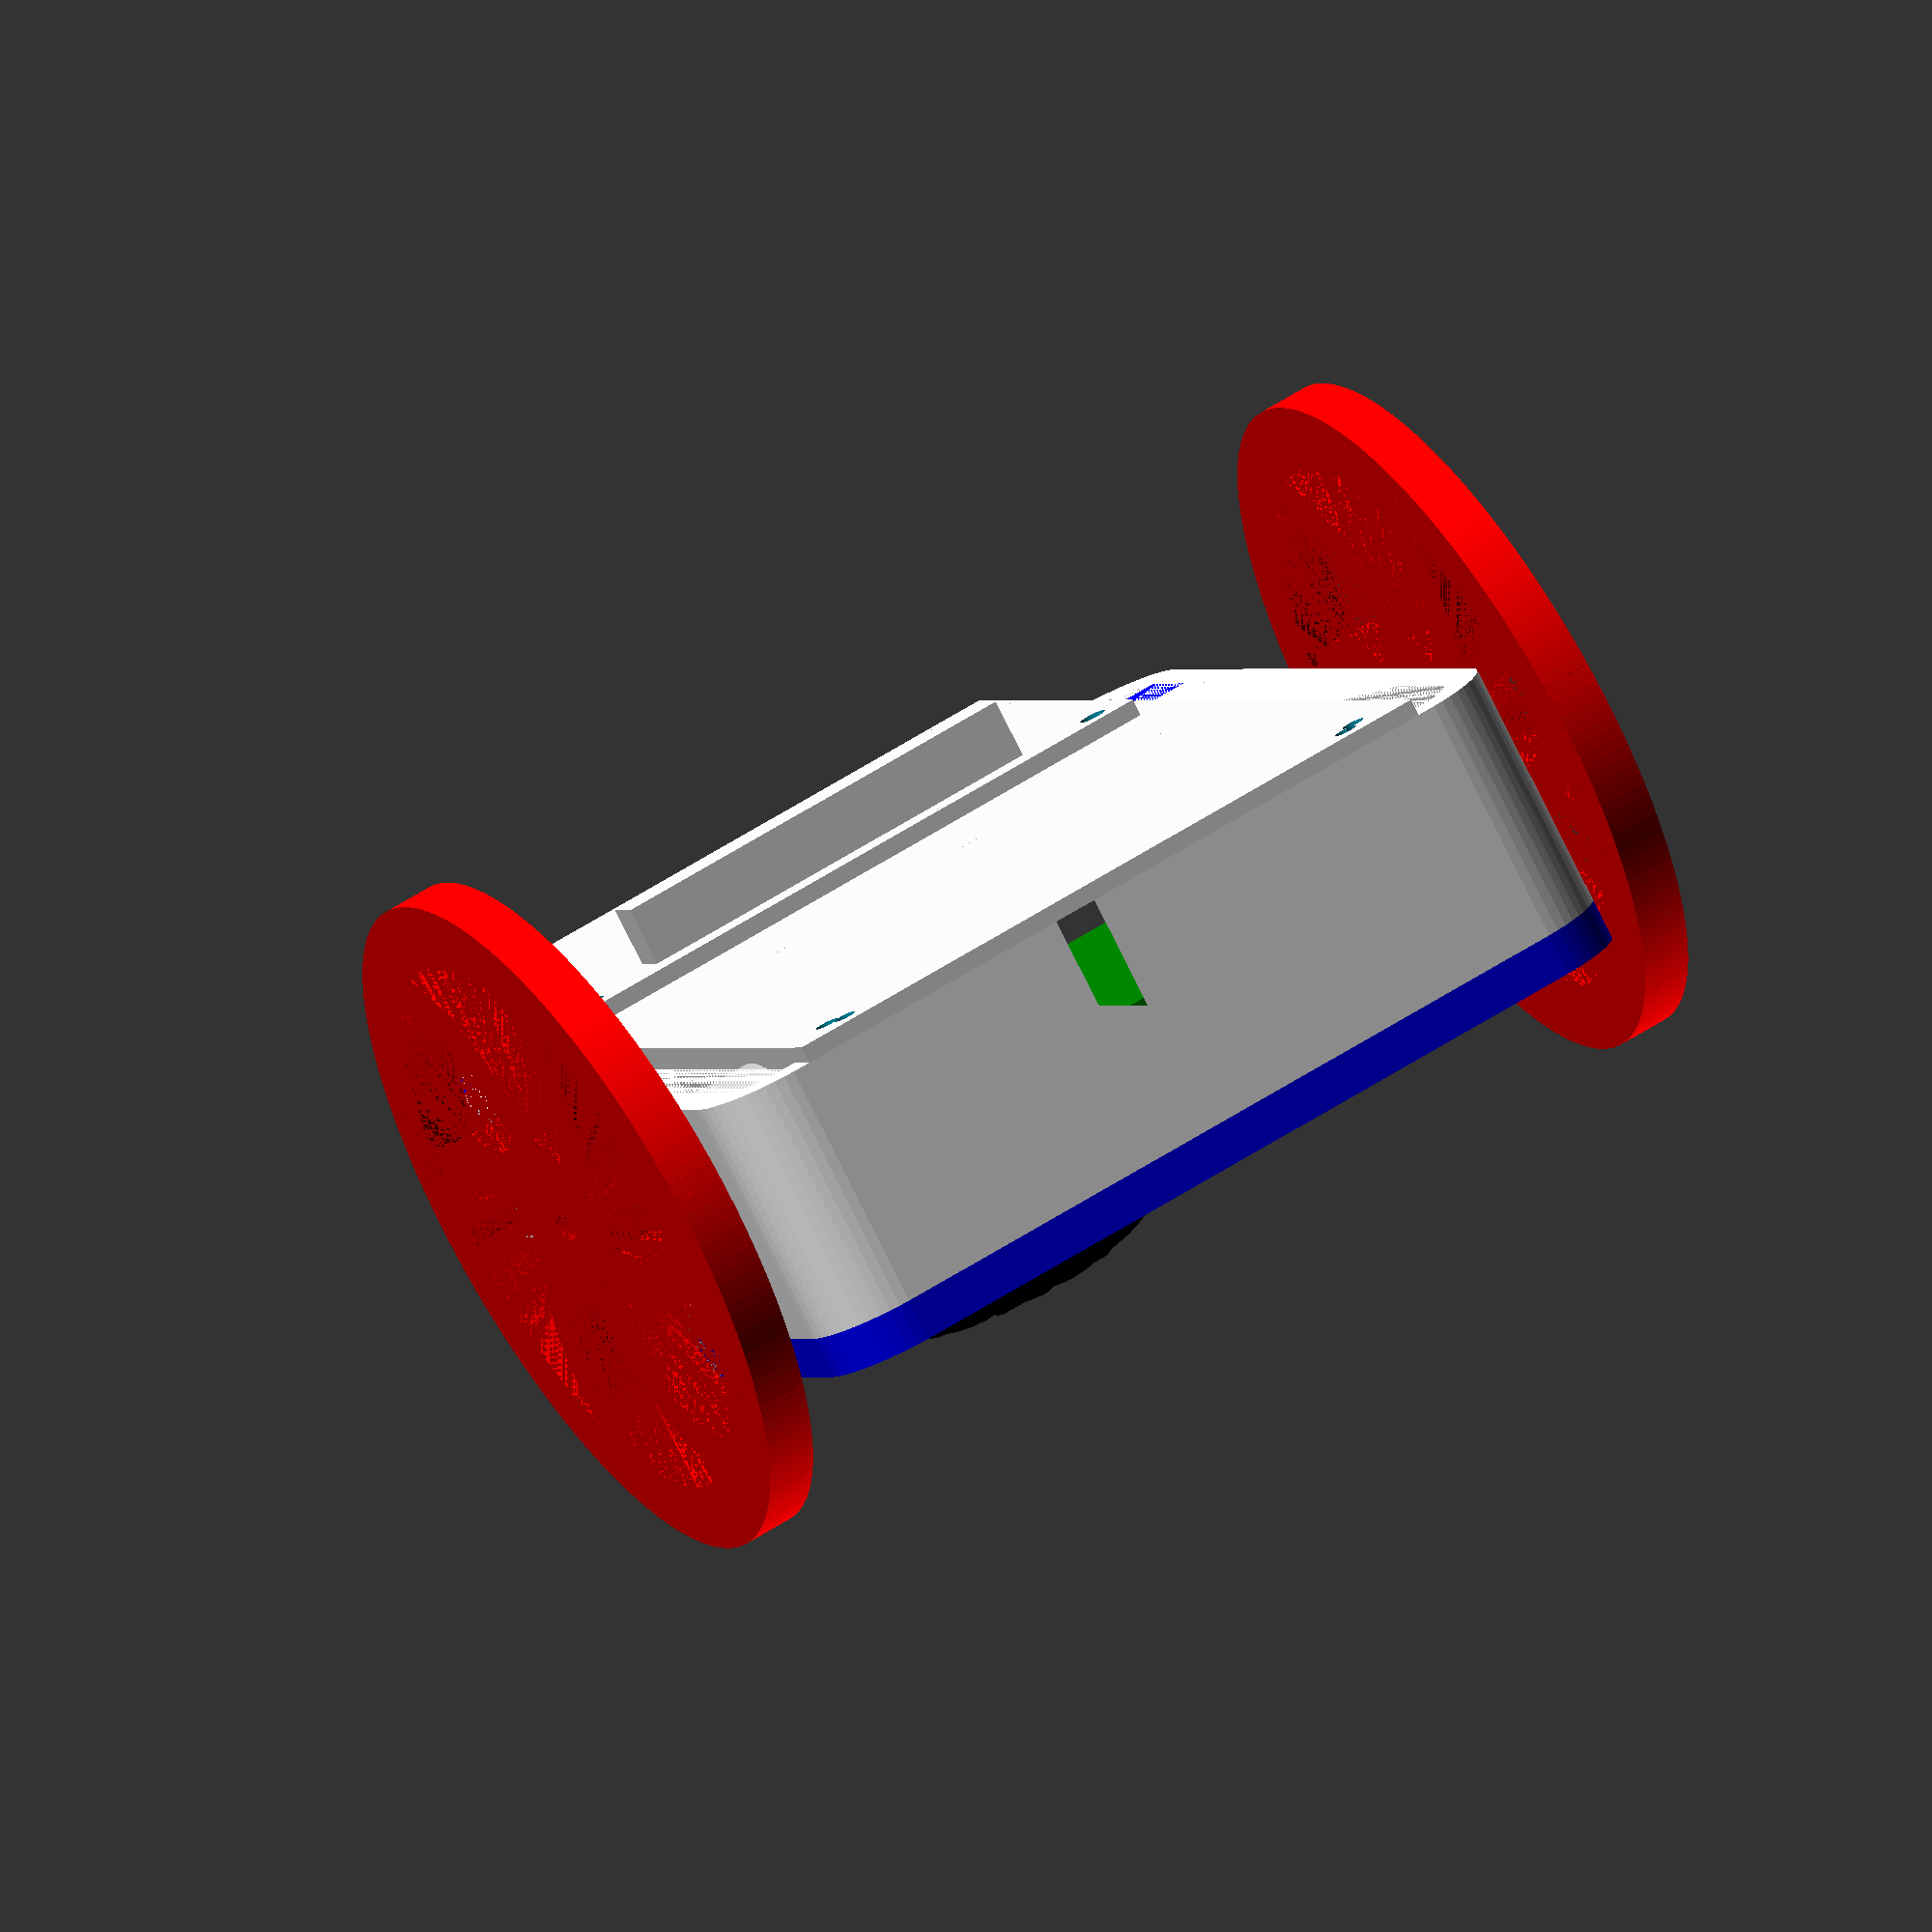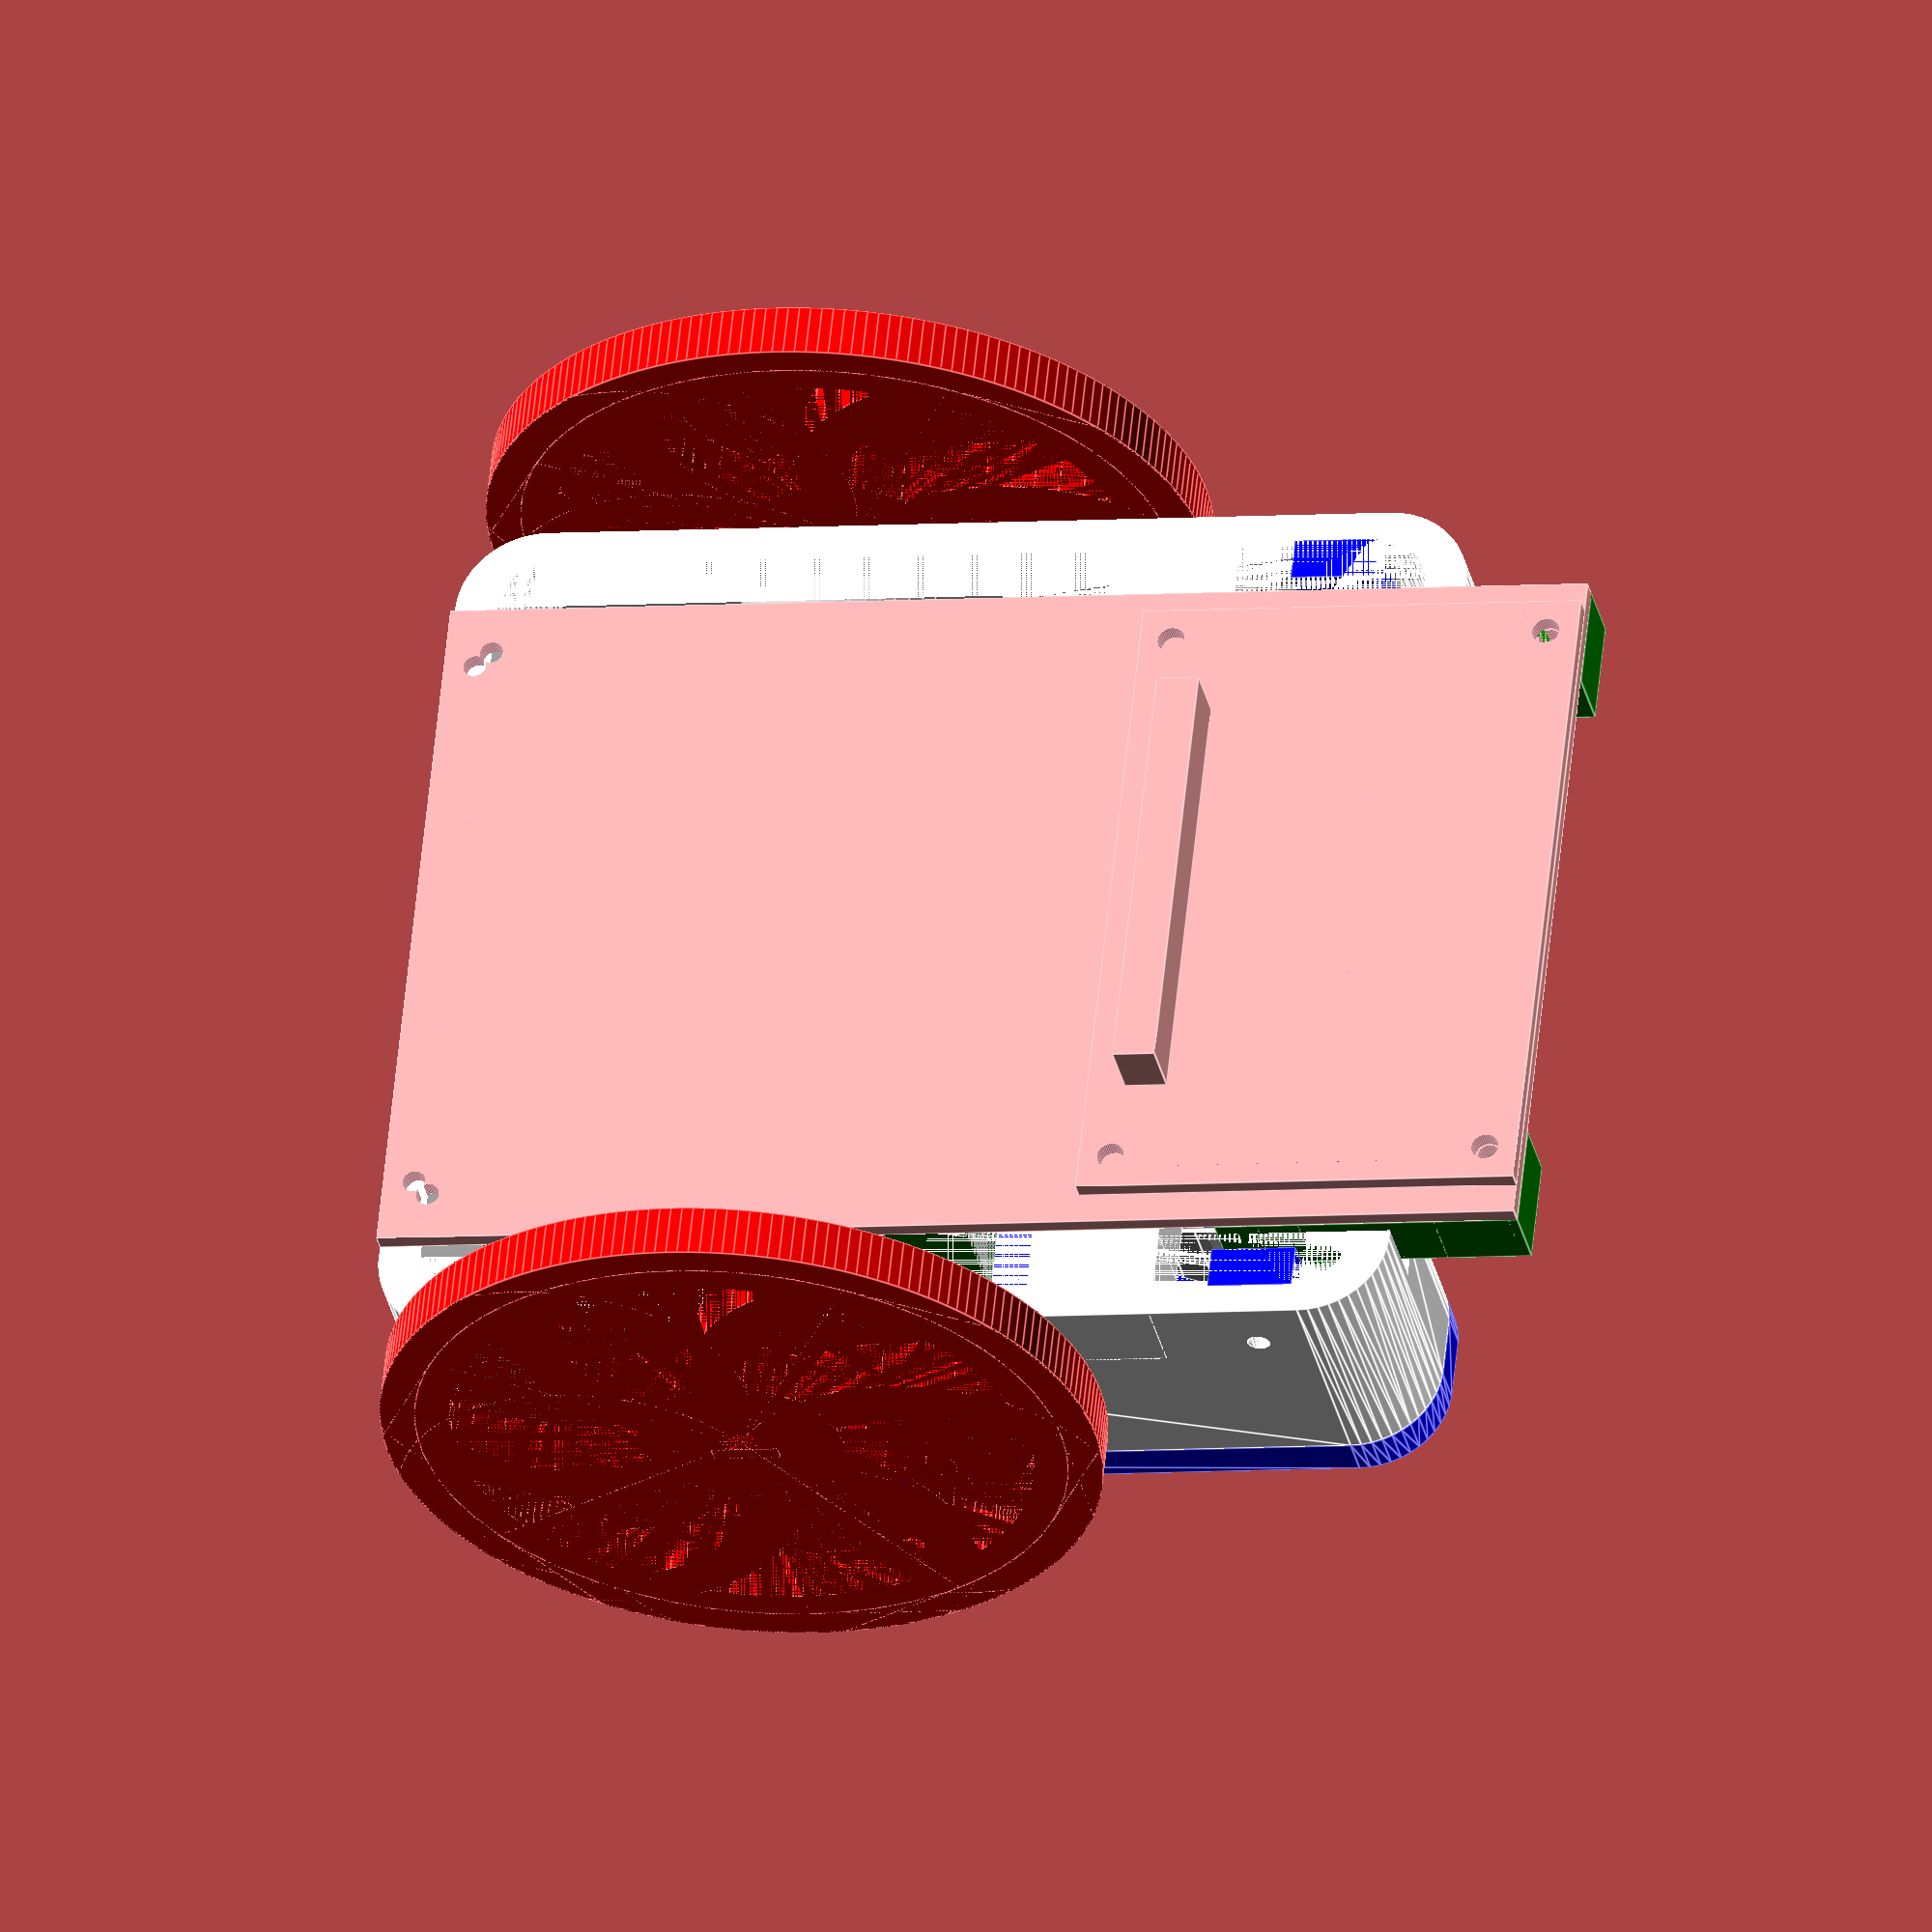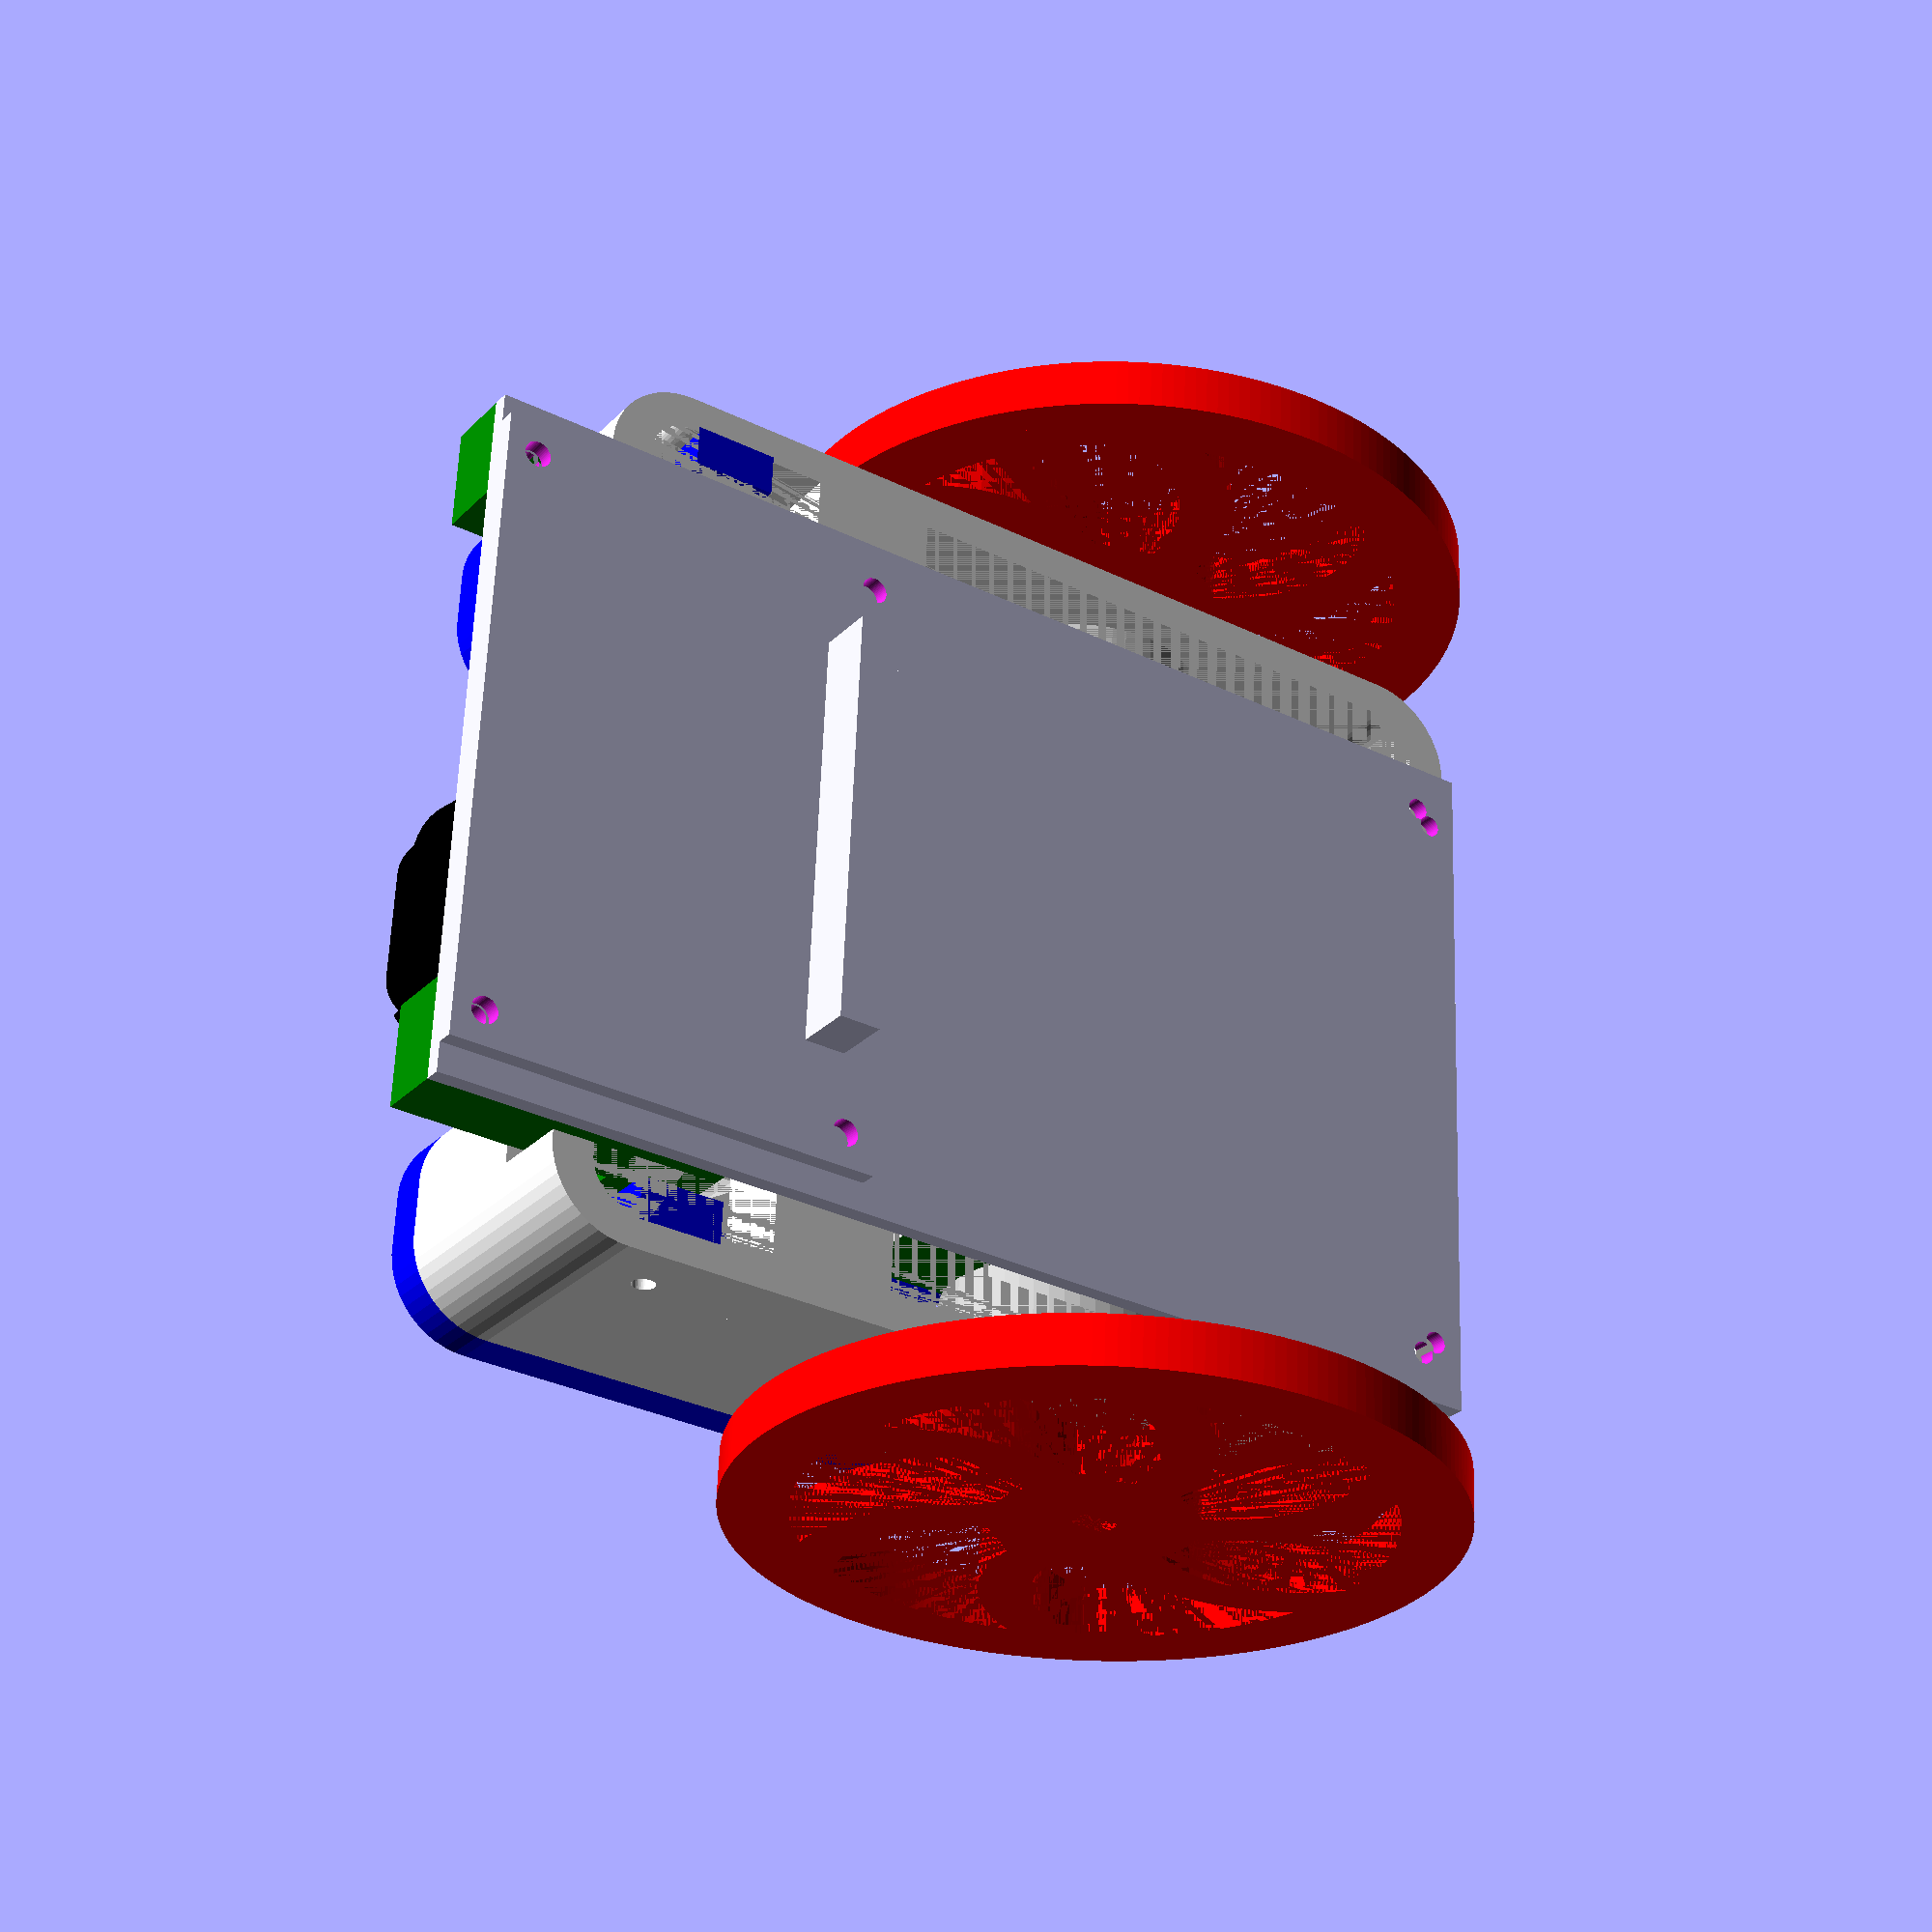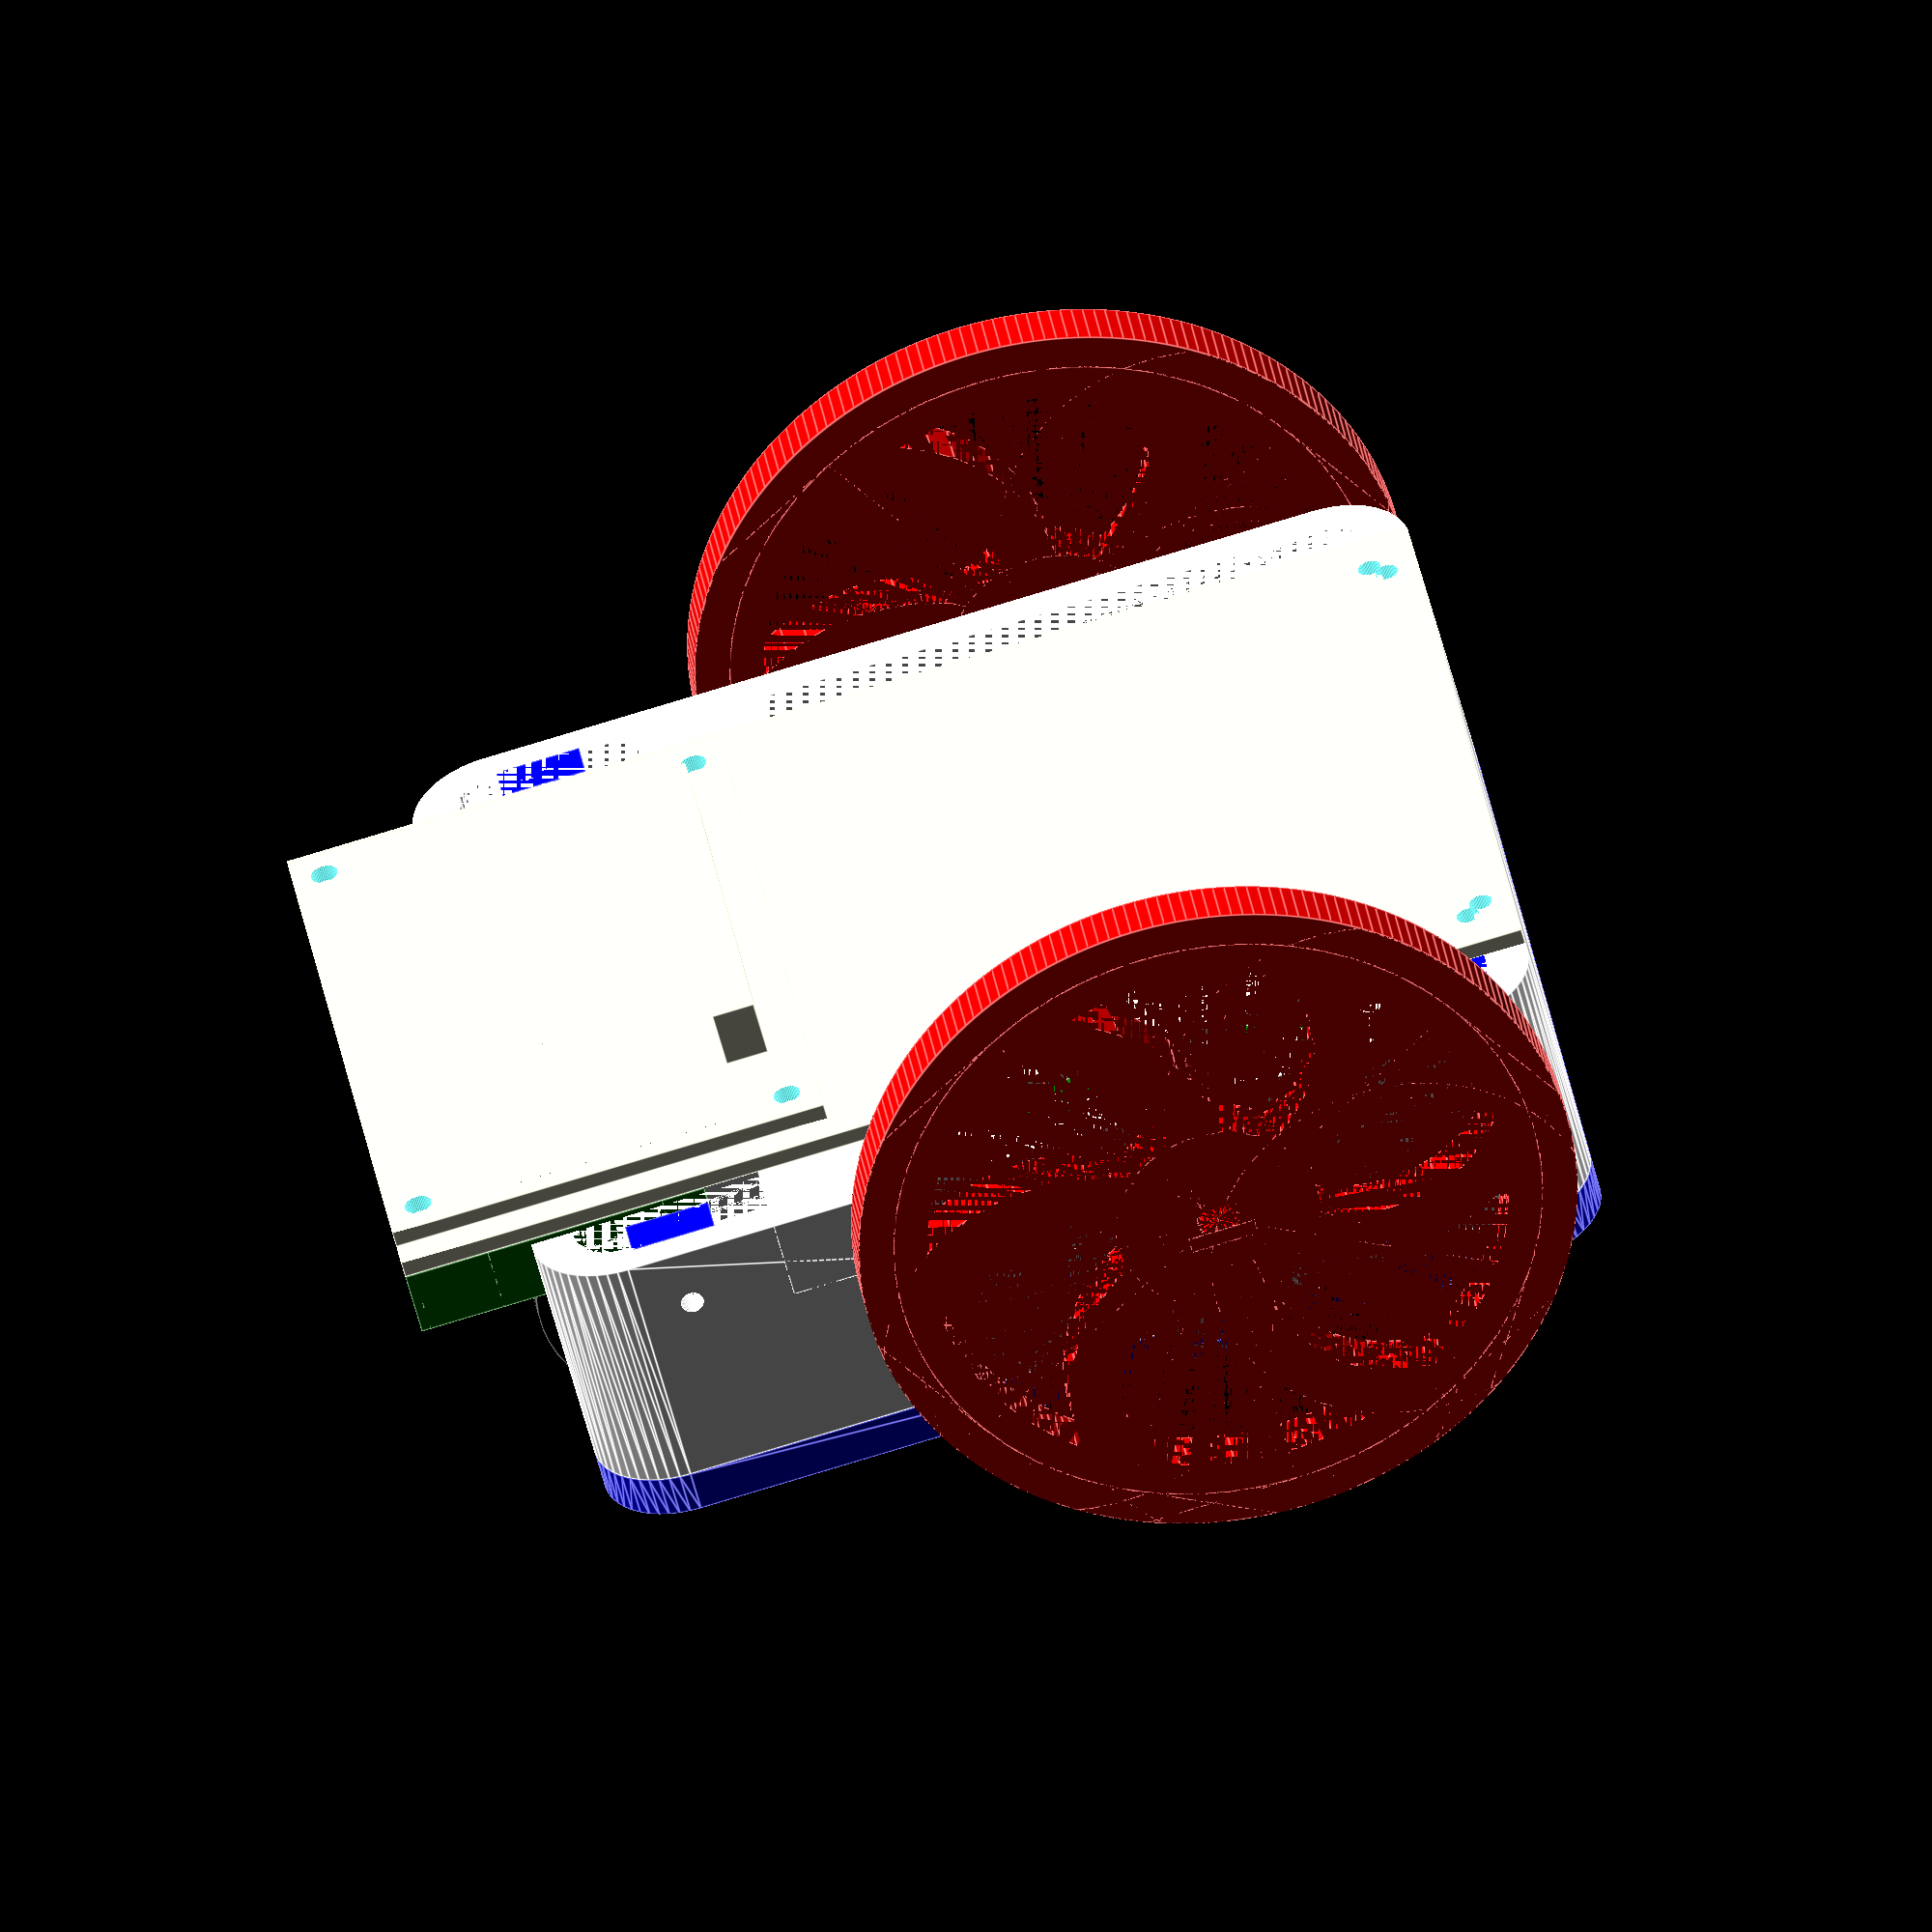
<openscad>
tap632 =0.106*25.4/2;
tap832 =0.136*25.4/2;
through632=0.144*25.4/2;
through832=0.173*25.4/2;

// print_wheel();
// print_base();
// print_case();
// print_cb_mount();


bot();



module bot()
{
	color("silver") steppers();
	color("black") tailwheel();
	color("red") wheels();
	color("green") batterypack();
	mounted_board(rotation=0,lift=0);
//	mounted_board(rotation=-60,lift=18);
//	mounted_board(rotation=-90,lift=18);
//	mounted_board(rotation=-90,lift=18);

	color("white") case();
	color("blue") base();
}



module qstart()
{
	rotate([0,0,180])difference()
	{
		union()
		{
			translate([0,19,4.5]) cube(size=[51,5,7],center=true);
			cube(size=[78,52,2],center=true);
		}	
		for( i = [-1,1]){
			for(j=[-1,1]) {
				translate([i*2.75*25.4/2,j*1.75*25.4/2,0]) cylinder(h=10,r=0.125*25.4/2,center=true,$fn=50);
			}
		}
	}
}



module print_wheel()
{
	translate( [0,0,3]) wheel(40,6);
}

module print_base()
{
	translate([0,0,17]) base();
}
module print_case()
{
	translate([0,0,18]) mirror([0,0,1]) case();
}

module print_cb_mount()
{
	translate([7,-8,2.5])rotate([0,90,0]) cb_mount(rotation=0, lift=0);
	mirror([1,0,0])translate([-27,-8,2.5])rotate([0,90,0]) cb_mount(rotation=0, lift=0);
}

module case()
{
	translate([0,17,3])

	difference()
	{	
		union()
		{
			difference()
			{	
		
		// block
				minkowski()
				{
					difference()
					{
						cube(size=[88,100,25],center=true);
						translate([0,40,0]) cube(size=[75.5,30,30],center=true);
					}
					cylinder(h=5,r=10,center=true,$fn=50);
				}
		// right stepper cutout
				translate([42,-17,-3]) rotate([0,90,0]) cylinder(h=25,r=14.5,center=true,$fn=50);
				translate([42,-17,-15]) cube(size=[25,20,12],center=true);
		
		// left stepper cutout
				translate([-42,-17,-3]) rotate([0,90,0]) cylinder(h=25,r=14.5,center=true,$fn=50);
				translate([-42,-17,-15]) cube(size=[25,20,12],center=true);
		// front 8-32 tap for steppers
				translate([0,-34.5,-3]) rotate([0,90,0]) cylinder(h=150,r=through632,center=true,$fn=50);
		// rear 8-32 tap for steppers
				translate([0,0.5,-3]) rotate([0,90,0]) cylinder(h=150,r=through632,center=true,$fn=50);
		
		// - battery case
				translate([0,-25,0]) cube(size=[88,60,35],center=true);
		
		// - tailwheel
				translate([0,40,0])  cylinder(h=30,r=28,center=true,$fn=50);
				translate([0,20,0]) difference()
				{
					cube(size=[80,30,30],center=true);
					translate([0,20,0])  cylinder(h=30,r=33,center=true,$fn=50);
				}
		// - left and right areas
				minkowski()
				{
					translate([41,0,0])cube(size=[7.5,100,25],center=true);
					cylinder(h=5,r=5,center=true,$fn=50);
				}
				minkowski()
				{
					translate([-41,0,0])cube(size=[7.5,100,25],center=true);
					cylinder(h=5,r=5,center=true,$fn=50);
				}
		
		
			}
		// tailwheel mount
			translate([0,38,0]) difference()
			{
				union()
				{
					translate([0,0,10])  cylinder(h=10,r=30,center=true,$fn=50);
					translate([0, 5,10]) cube(size=[74,26,10],center=true);
					translate([0, -13,10]) cube(size=[108,15,10],center=true);
				}
				translate([0, 28,5]) cube(size=[90,12,20],center=true);
		
		// rear 6-32 tap for tailwheel
				translate([12,15,12]) cylinder(h=15,r=tap632,center=true,$fn=50);
				translate([12,-15,12]) cylinder(h=15,r=tap632,center=true,$fn=50);
				translate([-12,15,12]) cylinder(h=15,r=tap632,center=true,$fn=50);
				translate([-12,-15,12]) cylinder(h=15,r=tap632,center=true,$fn=50);
			}
	
		}
// 6-32 taps for rear circuit board mount
		translate([38,44,8]) rotate([0,90,0])cylinder(h=42,r=tap632,center=true,$fn=50);
		translate([-38,44,8]) rotate([0,90,0])cylinder(h=42,r=tap632,center=true,$fn=50);

		translate([40,47.5,15]) cube(size=[7,30,20],center=true,$fn=50);
		translate([-40,47.5,15]) cube(size=[7,30,20],center=true,$fn=50);


	}
}



module base()
{
	translate([0,17,-14.5])

	difference()
	{	
		// block
		union()
		{
			minkowski()
			{
				difference()
				{
					cube(size=[88,100,4],center=true);
					translate([0,40,0]) cube(size=[75.5,30,5],center=true);
				}
				cylinder(h=1,r=10,center=true,$fn=50);
			}
			translate([48,-17.5,10]) cube(size=[5,50,20],center=true);
			translate([-48,-17.5,10]) cube(size=[5,50,20],center=true);

			translate([48,44,15]) cube(size=[5,10,35],center=true);
			translate([-48,44,15]) cube(size=[5,10,35],center=true);
		}
		translate([0,40,0])  cylinder(h=30,r=28,center=true,$fn=50);


		// right stepper cutout
				translate([42,-17,14.5]) rotate([0,90,0]) cylinder(h=25,r=14.5,center=true,$fn=50);
				translate([42,-17,-0.5]) cube(size=[25,20,12],center=true);
		
		// left stepper cutout
				translate([-42,-17,14.5]) rotate([0,90,0]) cylinder(h=25,r=14.5,center=true,$fn=50);
				translate([-42,-17,-0.5]) cube(size=[25,20,12],center=true);

		// front 6-32 tap for steppers
				translate([0,-34.5,14.5]) rotate([0,90,0]) cylinder(h=150,r=through632,center=true,$fn=50);
		// rear 6-32 tap for steppers
				translate([0,0.5,14.5]) rotate([0,90,0]) cylinder(h=150,r=through632,center=true,$fn=50);
		// rear 6-32 tap for support
				translate([0,44,25.5]) rotate([0,90,0]) cylinder(h=150,r=through632,center=true,$fn=50);
		// holes in bottom plate

			translate([-40,33,0]) rotate([0,0,0])cylinder(h=50,r=5,center=true,$fn=50);
			translate([40,33,0]) rotate([0,0,0])cylinder(h=50,r=5,center=true,$fn=50);
	
			translate([-35,10,0]) rotate([0,0,0])cylinder(h=50,r=5,center=true,$fn=50);
			translate([35,10,0]) rotate([0,0,0])cylinder(h=50,r=5,center=true,$fn=50);
			translate([0,-10,0]) rotate([0,0,0])cylinder(h=50,r=5,center=true,$fn=50);
	
			translate([-35,-40,0]) rotate([0,0,0])cylinder(h=50,r=5,center=true,$fn=50);
			translate([35,-40,0]) rotate([0,0,0])cylinder(h=50,r=5,center=true,$fn=50);
			translate([0,-40,0]) rotate([0,0,0])cylinder(h=50,r=5,center=true,$fn=50);
	}
}

module mounted_board(rotation=0) 
{
	rotation = max(min(0, rotation), -90);
	lift = max(min(18, lift), 0);
	
	translate([0,61,11]) 
	rotate([rotation,0,0])
	translate([0,0,lift])
	union()
	{
		color("green") mirror([1,0,0]) translate([40,0,0]) cb_mount(rotation=0, lift=0);
		color("green") translate([40,0,0]) cb_mount(rotation=0, lift=0);
		circuit_board();
	}
}

module circuit_board()
{
	translate([0,-36.5,8])
	union()
	{
		translate([0,41.5,2]) qstart();
		difference()
		{
			cube(size=[85,135,2],center=true);
			for( i = [-1,1]){
				for(j=[-1,1]) {
					translate([i*36.7,j*62,0]) cylinder(h=10,r=tap632,center=true,$fn=50);
				}
			}
			for( i = [-1,1]){
				for(j=[-1,1]) {
					translate([i*34.9,j*63.8,0]) cylinder(h=10,r=tap632,center=true,$fn=50);
				}
			}
		}

	}
}

module cb_mount(rotation=0, lift=0)
{
		translate([0,0,-8])difference()
		{
			union()
			{
				cube(size=[5,10,30],center=true,$fn=50);
				translate([0,15,11])cube(size=[5,30,8],center=true,$fn=50);
				translate([-3.5,26,11]) cube(size=[12,10,8],center=true,$fn=50);
			}
		// slot
			translate([0,0,-1])cube(size=[5,2*through632,18],center=true,$fn=50);
			translate([0,0,8]) rotate([0,90,0])cylinder(h=120,r=through632,center=true,$fn=50);
			translate([0,0,-10]) rotate([0,90,0])cylinder(h=120,r=through632,center=true,$fn=50);
		// rear 6-32 tap for board
			translate([-5.2,27.3,10]) cylinder(h=15,r=tap632,center=true,$fn=50);
		}
}

module batterypack()
{
	translate([0,-7,-4]) cube([62,58,16],center=true);
}


module wheels()
{
// the additional 2mmis for the tread
	translate([61,0,8]) rotate([0,90,0]) wheel(42,6);
	translate([-61,0,8]) rotate([0,90,0]) wheel(42,6);
}


module tailwheel() 
{
	translate([0,55,7])difference()
	{
		union()
		{
			cube(size=[32,37.5,2],center=true);
			translate([0,8,-25]) rotate([0,90,0]) cylinder(h=14,r=16,center=true,$fn=50);
			translate([0,-8,-25]) rotate([0,90,0]) cylinder(h=14,r=16,center=true,$fn=50);
			translate([8,0,-25]) rotate([0,90,90]) cylinder(h=14,r=16,center=true,$fn=50);
			translate([-8,0,-25]) rotate([0,90,90]) cylinder(h=14,r=16,center=true,$fn=50);
			translate([8*.707,8*.707,-25]) rotate([0,90,-45]) cylinder(h=14,r=16,center=true,$fn=50);
			translate([8*.707,-8*.707,-25]) rotate([0,90,45]) cylinder(h=14,r=16,center=true,$fn=50);
			translate([-8*.707,8*.707,-25]) rotate([0,90,45]) cylinder(h=14,r=16,center=true,$fn=50);
			translate([-8*.707,-8*.707,-25]) rotate([0,90,-45]) cylinder(h=14,r=16,center=true,$fn=50);
		}

		translate([12,15,0]) cylinder(h=3,r=2,center=true,$fn=50);
		translate([12,-15,0]) cylinder(h=3,r=2,center=true,$fn=50);
		translate([-12,15,0]) cylinder(h=3,r=2,center=true,$fn=50);
		translate([-12,-15,0]) cylinder(h=3,r=2,center=true,$fn=50);
	}
}


module stepper_tab()
{
	difference()
		{
			union()
			{
				cylinder(h=0.8,r=3.5,center=true,$fn=50);
				translate([-3.5,0,0]) cube(size=[7,7,0.8], center=true);
			}
			cylinder(h=0.8,r=2.1,center=true,$fn=50);
		}
}

module stepper_motor()
{
	cylinder(h=19,r=14,center=true,$fn=50);
	translate([0,-13.2,0]) cube(size=[17.5,8,19],center=true);

	translate([17.5,0,9.1]) stepper_tab();
	translate([-17.5,0,9.1]) mirror([1,0,0]) stepper_tab();
}

module steppers()
{
	translate([44.5,0,0]) rotate([90,0,90]) stepper_motor();
	translate([-44.5,0,0])mirror([1,0,0])  rotate([90,0,90]) stepper_motor();
}



module spoke( spoke_rad, spoke_thick,spoke_twist)
{
	union()
	{
//		translate([spoke_rad/2,0,0]) cube(size=[spoke_rad,spoke_thick,spoke_thick], center=true);
		intersection()
		{
			translate([spoke_rad*spoke_twist,0,0])difference()
			{
					cylinder(spoke_thick,r=spoke_rad*spoke_twist,center=true,$fn=50);
					cylinder(spoke_thick,r=(spoke_rad*spoke_twist)-spoke_thick,center=true,$fn=50);
			}
			translate([spoke_rad/2,spoke_rad/2,0]) cube(size=[spoke_rad,spoke_rad,spoke_thick],center=true,$fn=50);
			cylinder(spoke_thick,r=spoke_rad,center=true,$fn=50);
		}
		
		
	}
}


module allspokes( spoke_rad, spoke_thick)
{
	union()
	{
		for( n=[0:5])
		{
			rotate([0,0,n*60]) spoke(spoke_rad-4, spoke_thick,0.6);
		}
	}
}

module wheel_disc(wheel_disc_rad, wheel_disc_thick)
{
		union()
		{	
			difference()
			{
				cylinder(h=wheel_disc_thick,r=wheel_disc_rad,center=true,$fn=200);
				cylinder(h=wheel_disc_thick,r=wheel_disc_rad-8,center=true,$fn=200);
			}
			cylinder(h=wheel_disc_thick,r=12,center=true,$fn=50);
			allspokes( wheel_disc_rad,wheel_disc_thick);

		
		}
	
}


module shaft(shaft_thick)
{
	difference()
	{
		cylinder(h=shaft_thick,r=2.5,center=true,$fn=50);
		translate([-2.5,0,0]) cube(size=[2,8,shaft_thick],center=true);
		translate([2.5,0,0]) cube(size=[2,8,shaft_thick],center=true);
	}
}


module wheel(wheel_rad, wheel_thick)
{
	difference()
	{
		wheel_disc(wheel_rad, wheel_thick);
		shaft(wheel_thick);
	}
}


</openscad>
<views>
elev=79.7 azim=337.6 roll=26.4 proj=o view=solid
elev=212.3 azim=275.9 roll=168.0 proj=o view=edges
elev=27.8 azim=272.5 roll=325.7 proj=p view=wireframe
elev=54.2 azim=260.8 roll=13.9 proj=o view=edges
</views>
